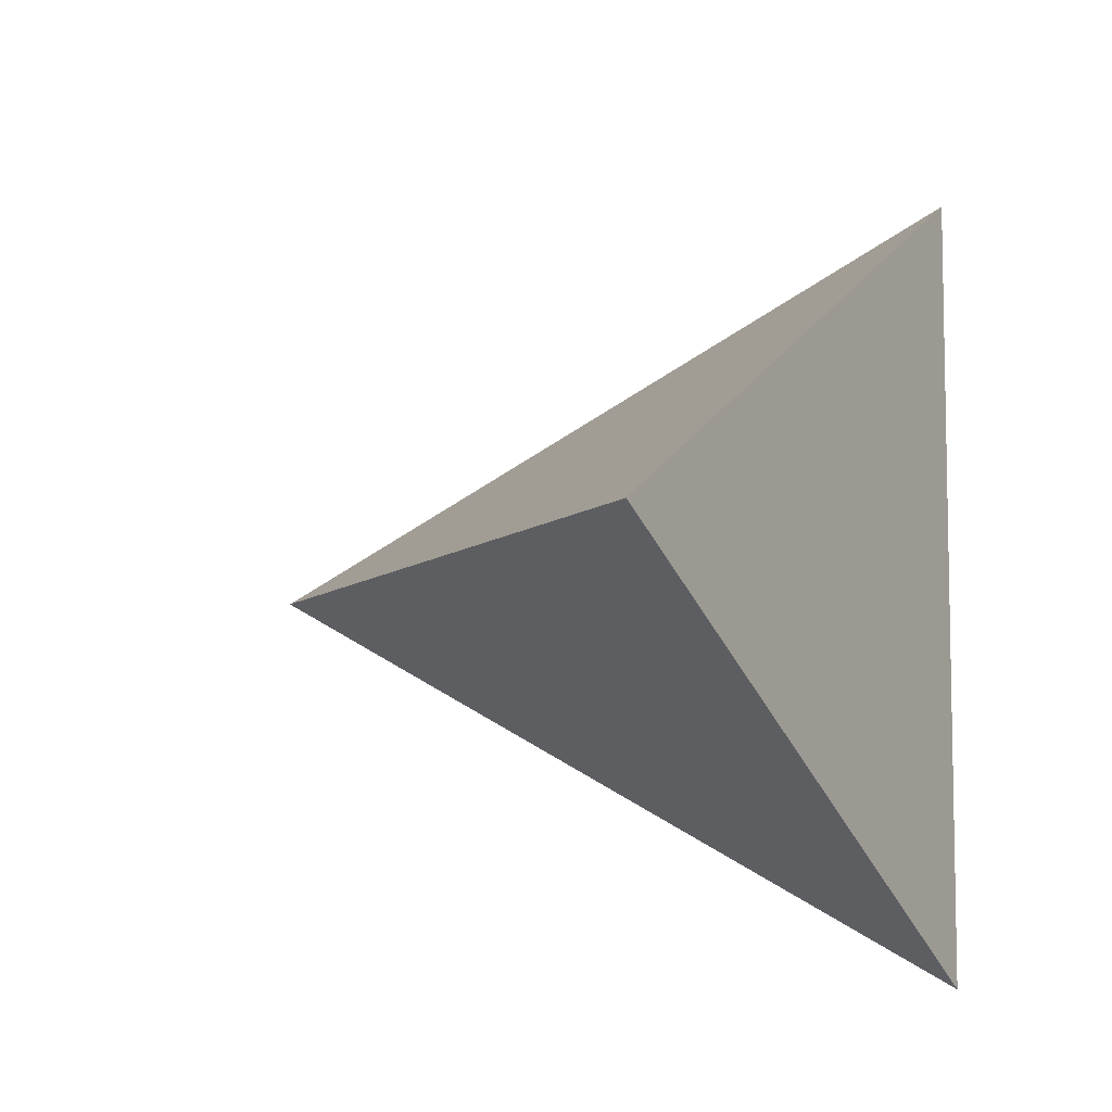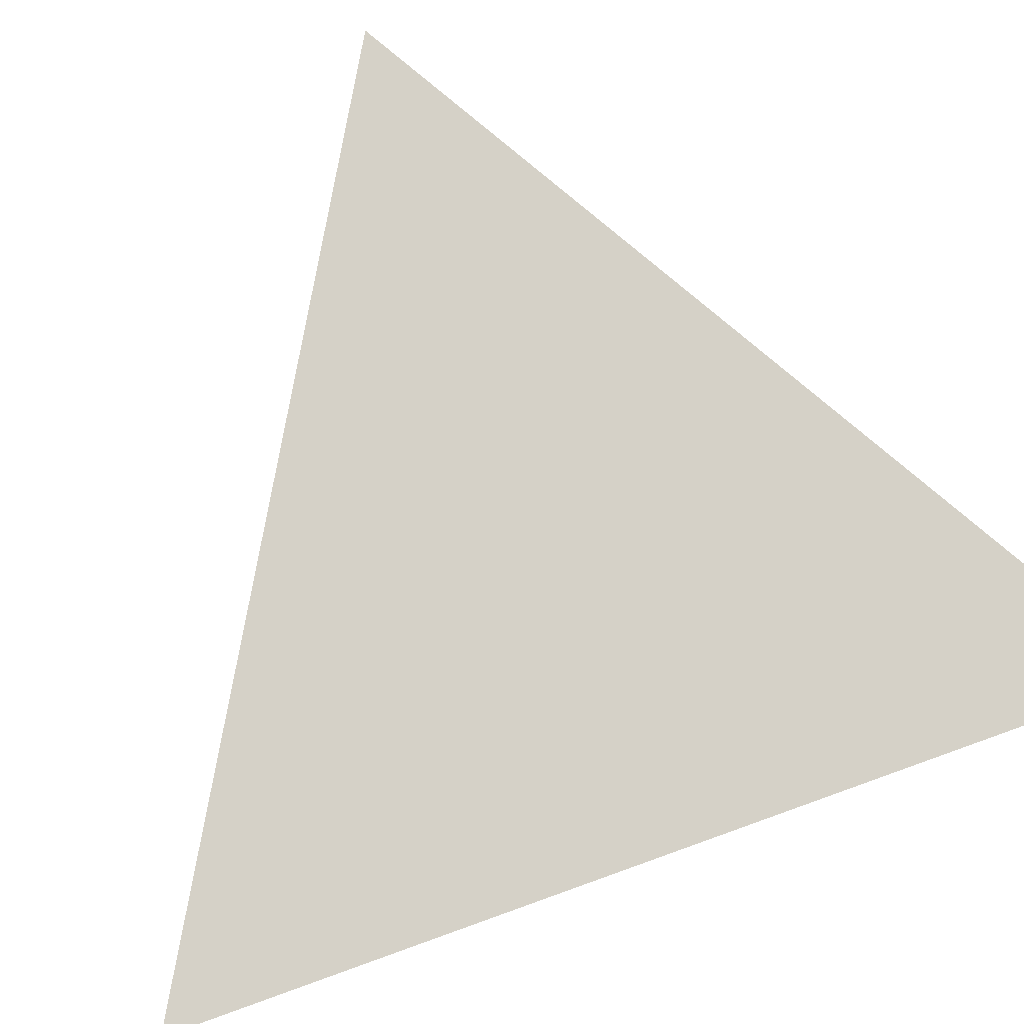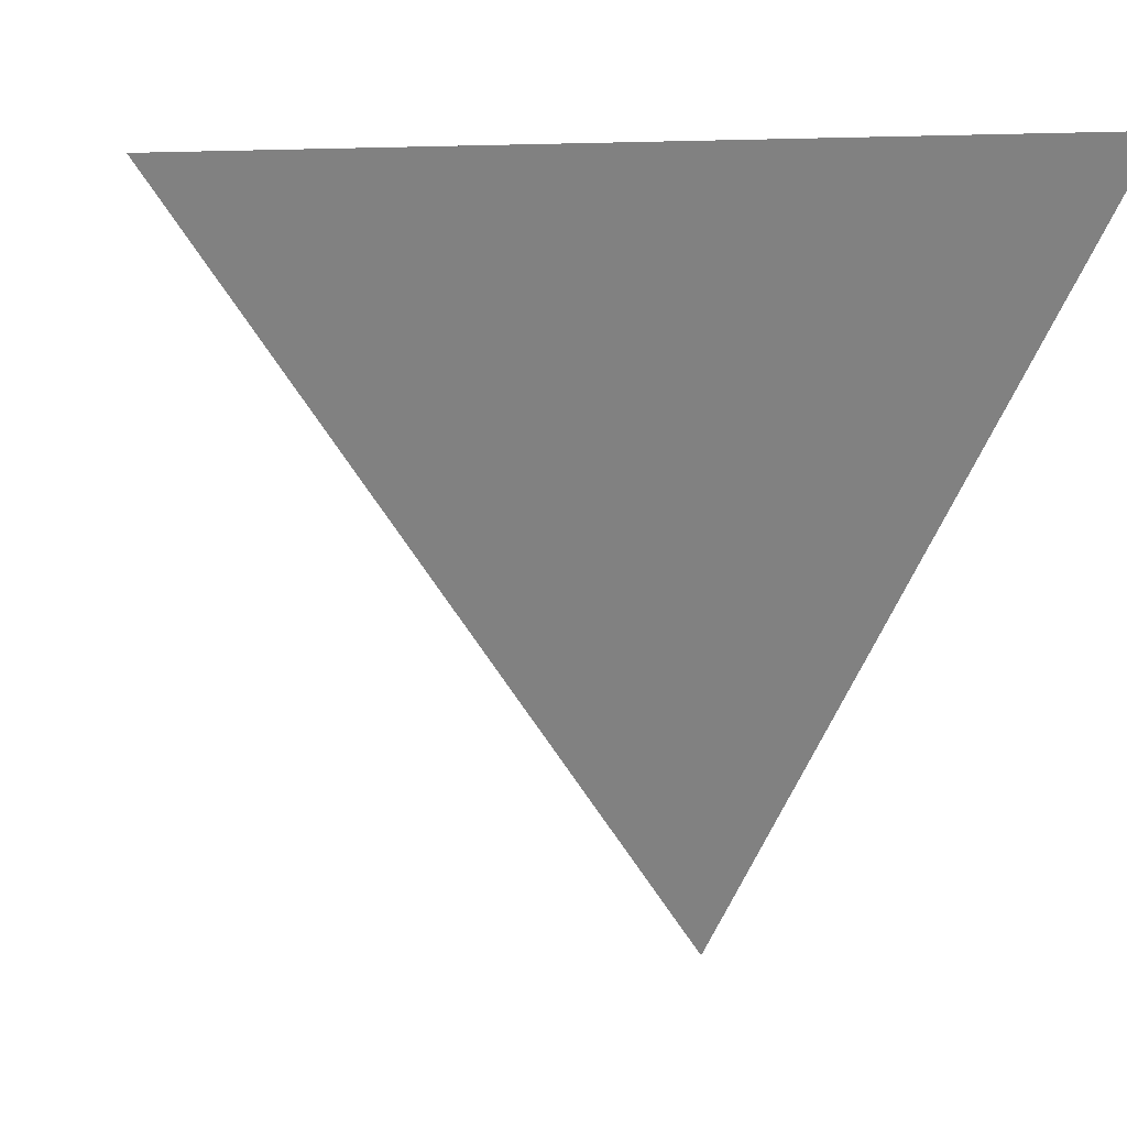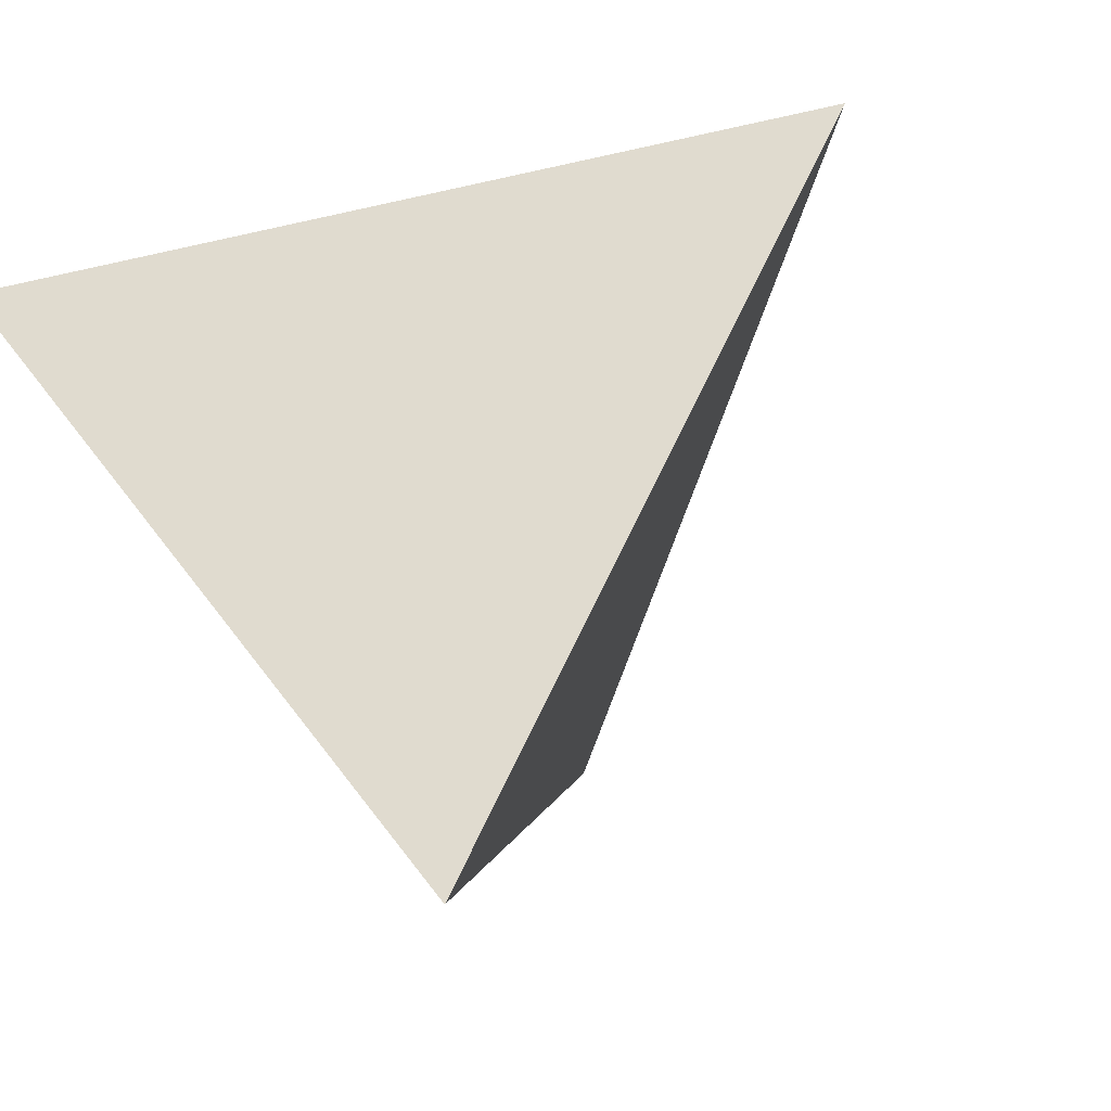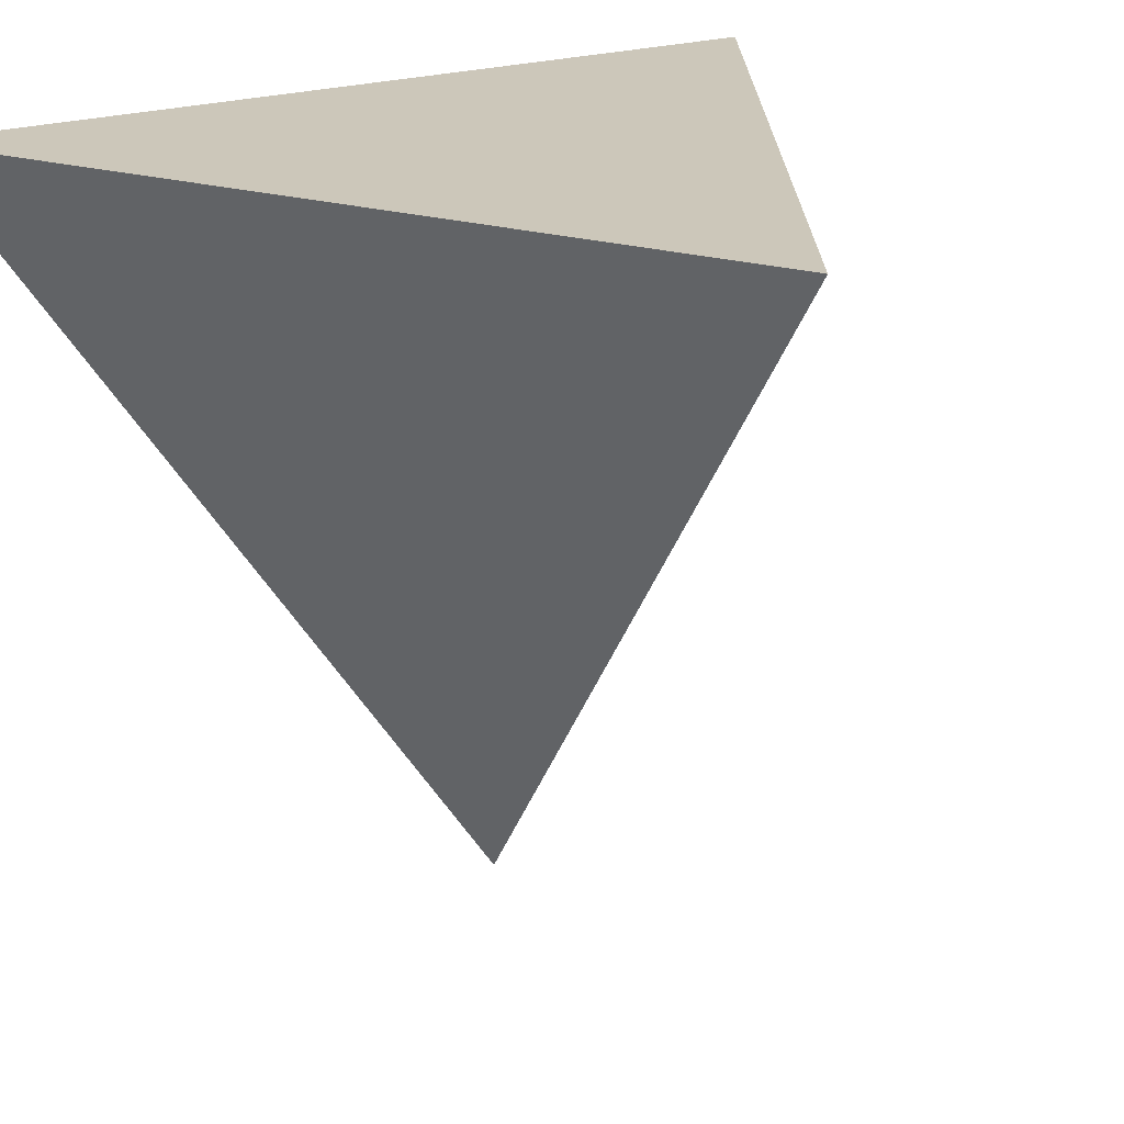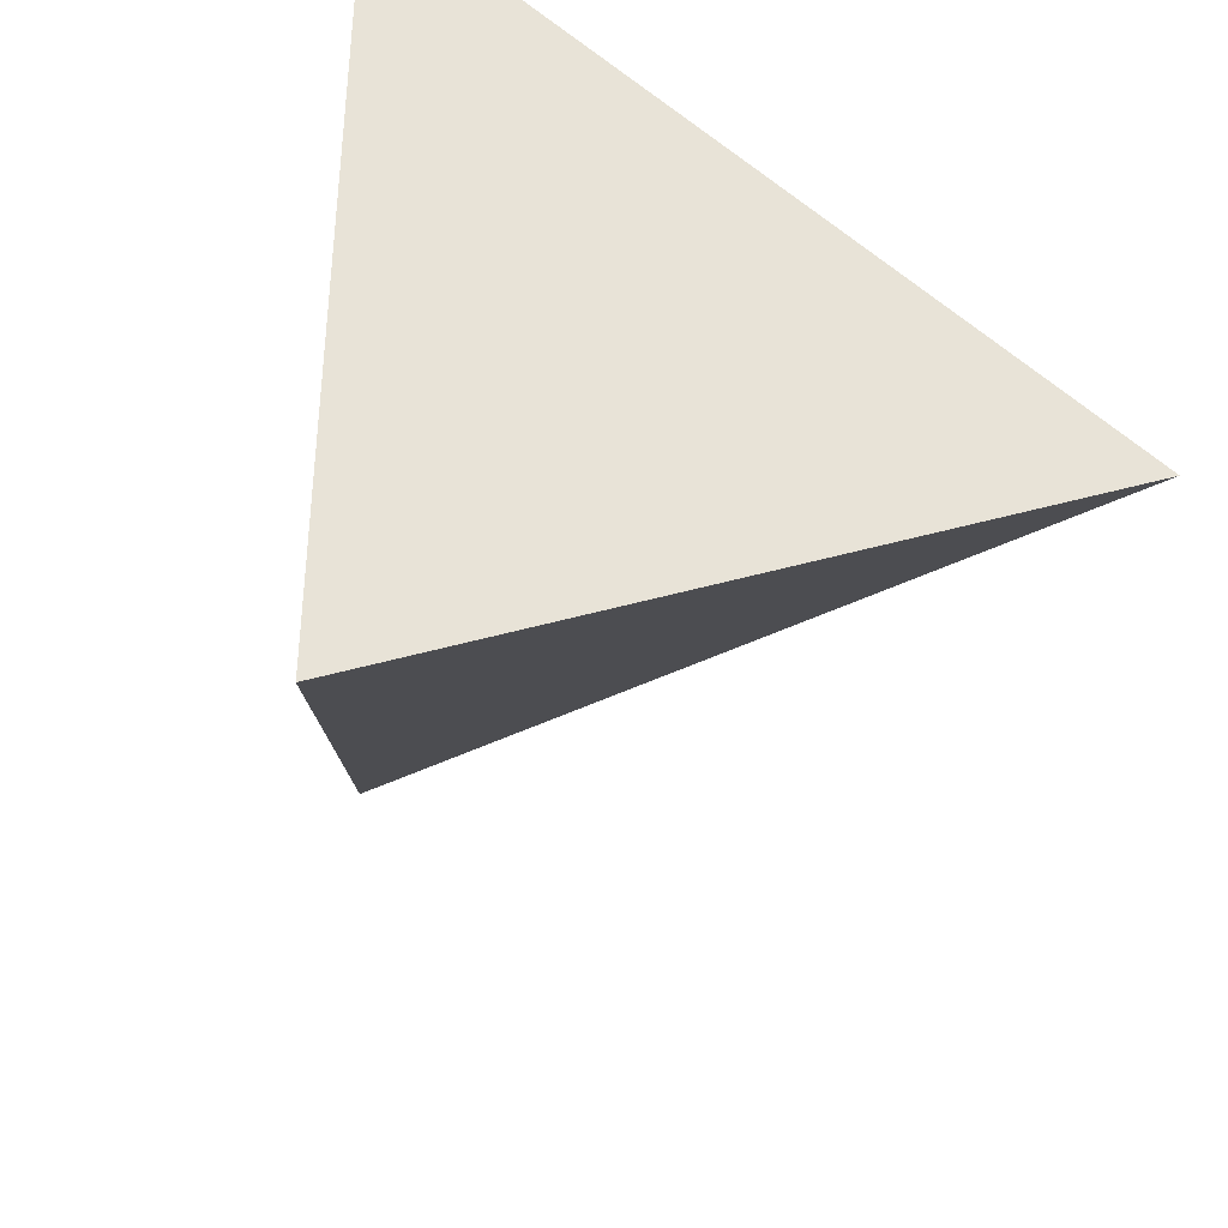
<metadata>
{"format":"obj","ext":"obj","renderer":"f3d","projection":"perspective","resolution":1024,"background":"white","views":[{"elev":-7.7,"azim":-169.7,"up":"+Y"},{"elev":78.8,"azim":-109.7,"up":"+Z"},{"elev":4.7,"azim":169.9,"up":"+Z"},{"elev":-52.7,"azim":44.0,"up":"+Z"},{"elev":21.5,"azim":58.6,"up":"+Z"},{"elev":-38.6,"azim":-21.9,"up":"+Y"}]}
</metadata>
<code>
g default
v 10.99 -6.343 20.72
v -2e-06 -12.69 20.72
v 0 -0 20.72
v 3.662 -6.343 10.36
g pSolid15 group1
f 3 2 1
f 3 4 2
f 4 3 1
f 2 4 1

</code>
